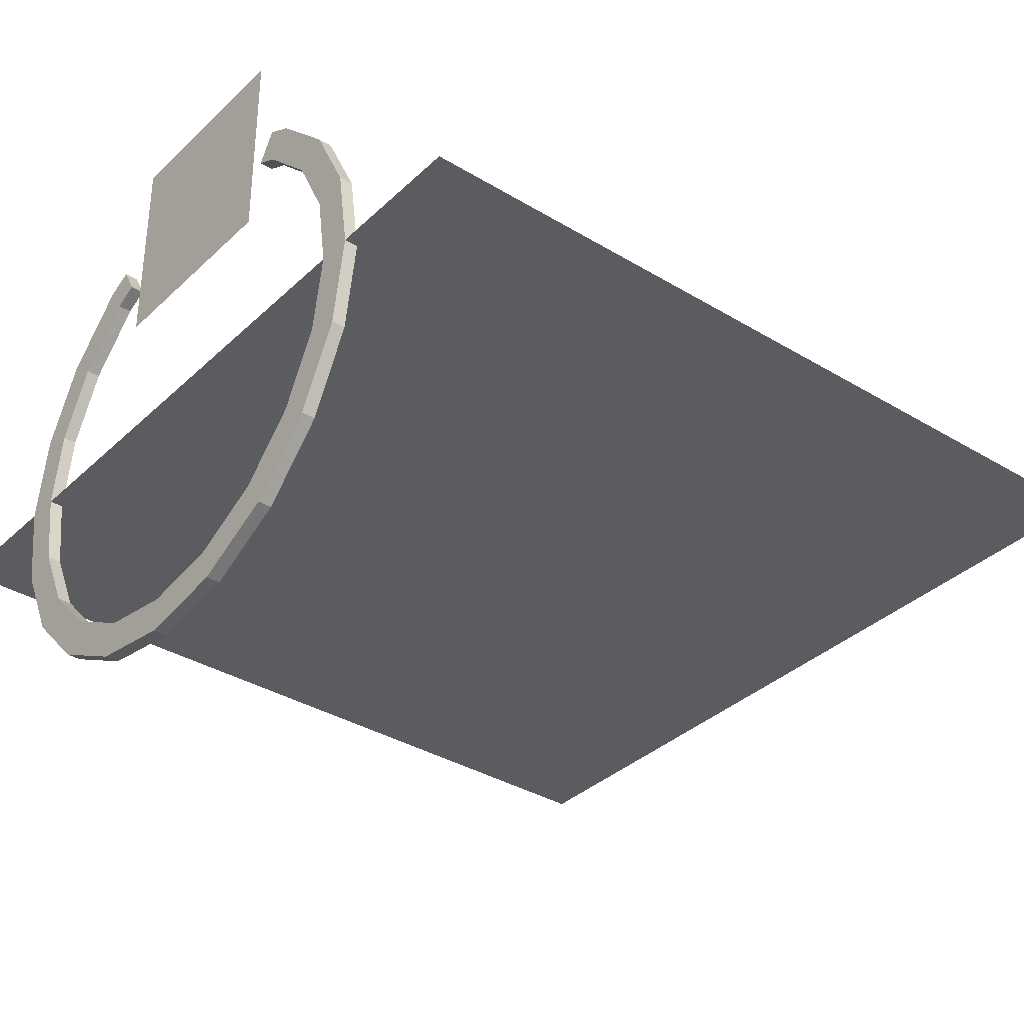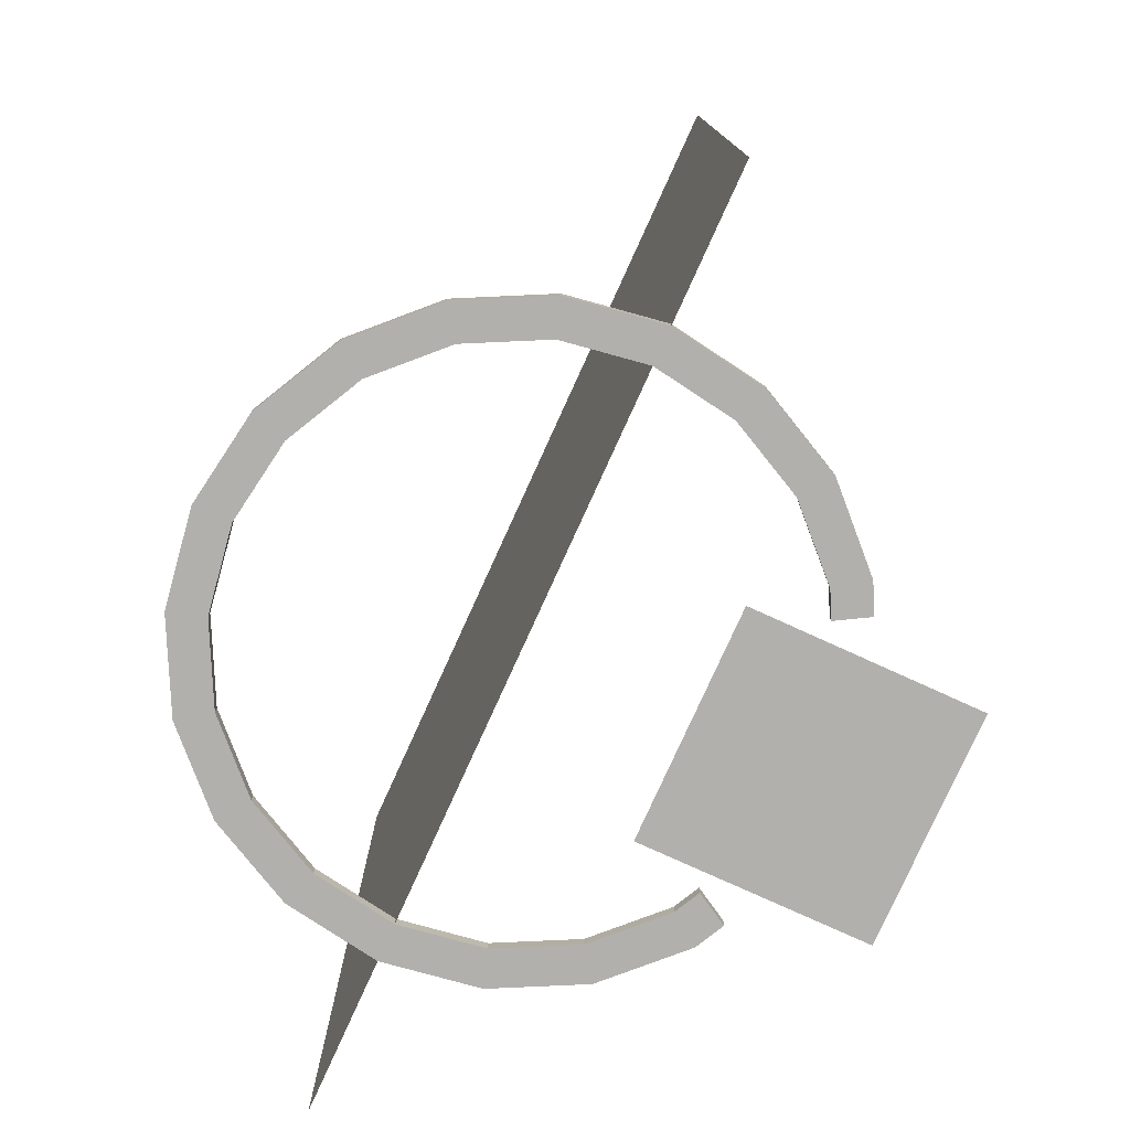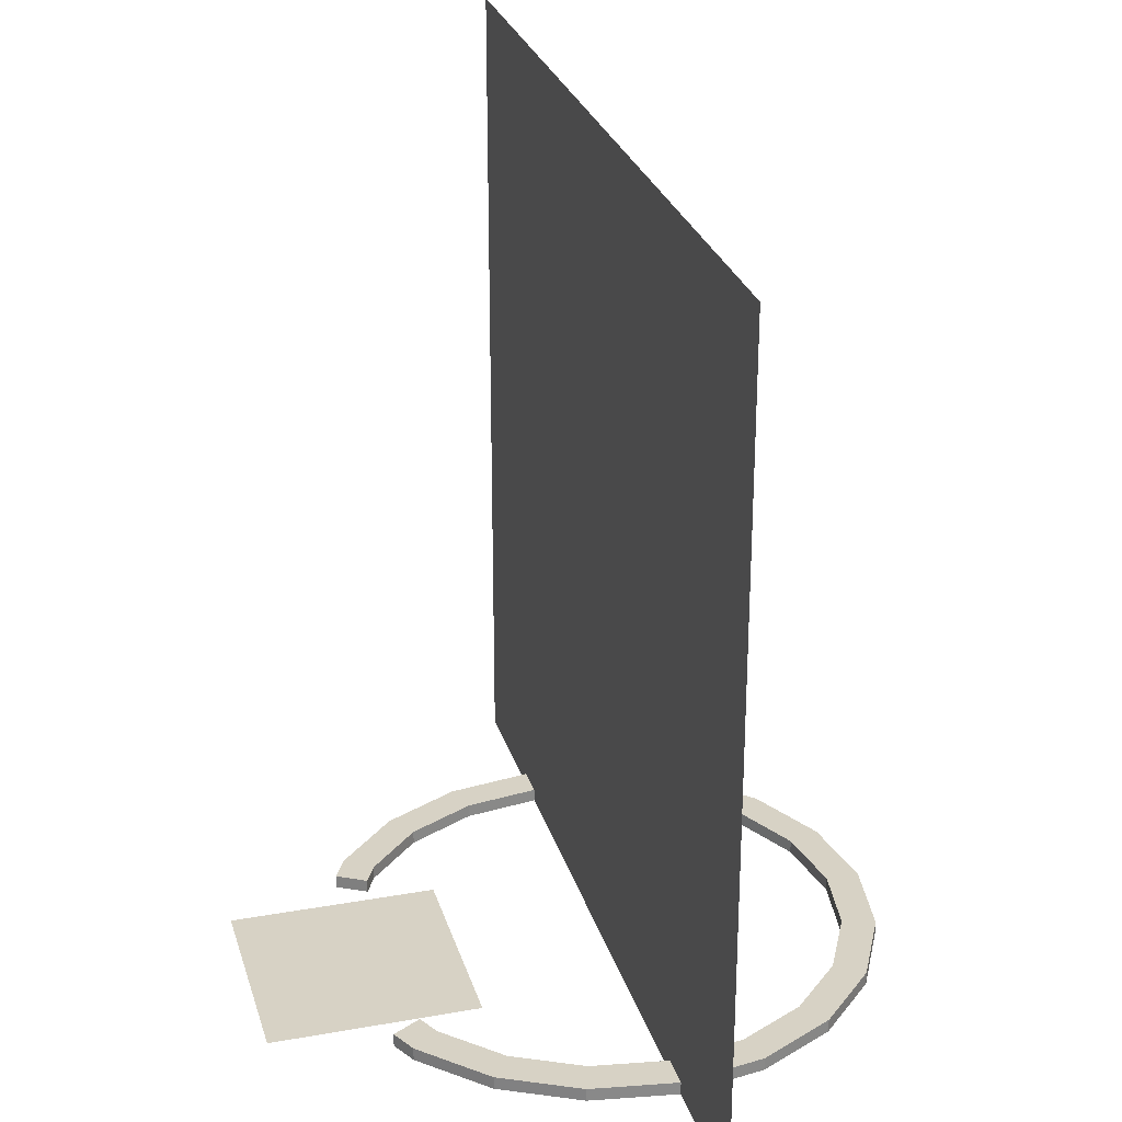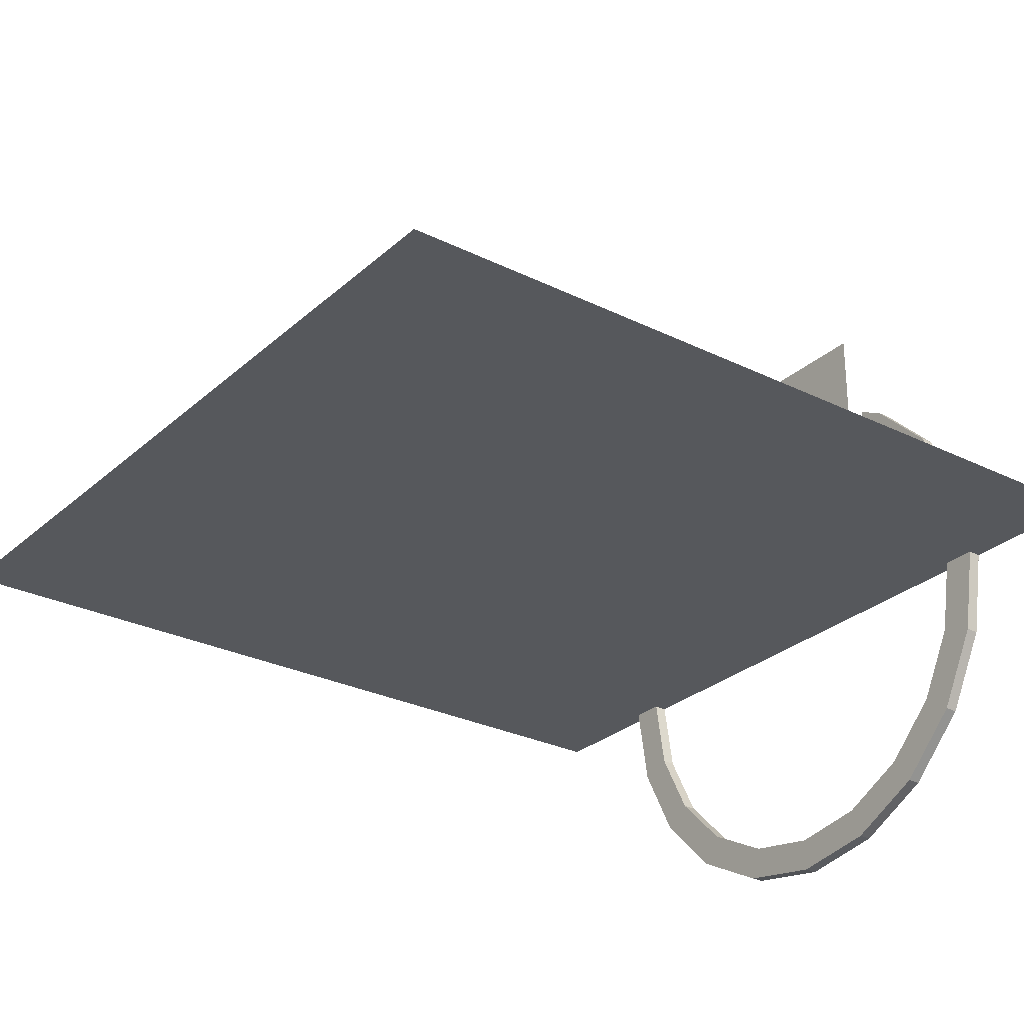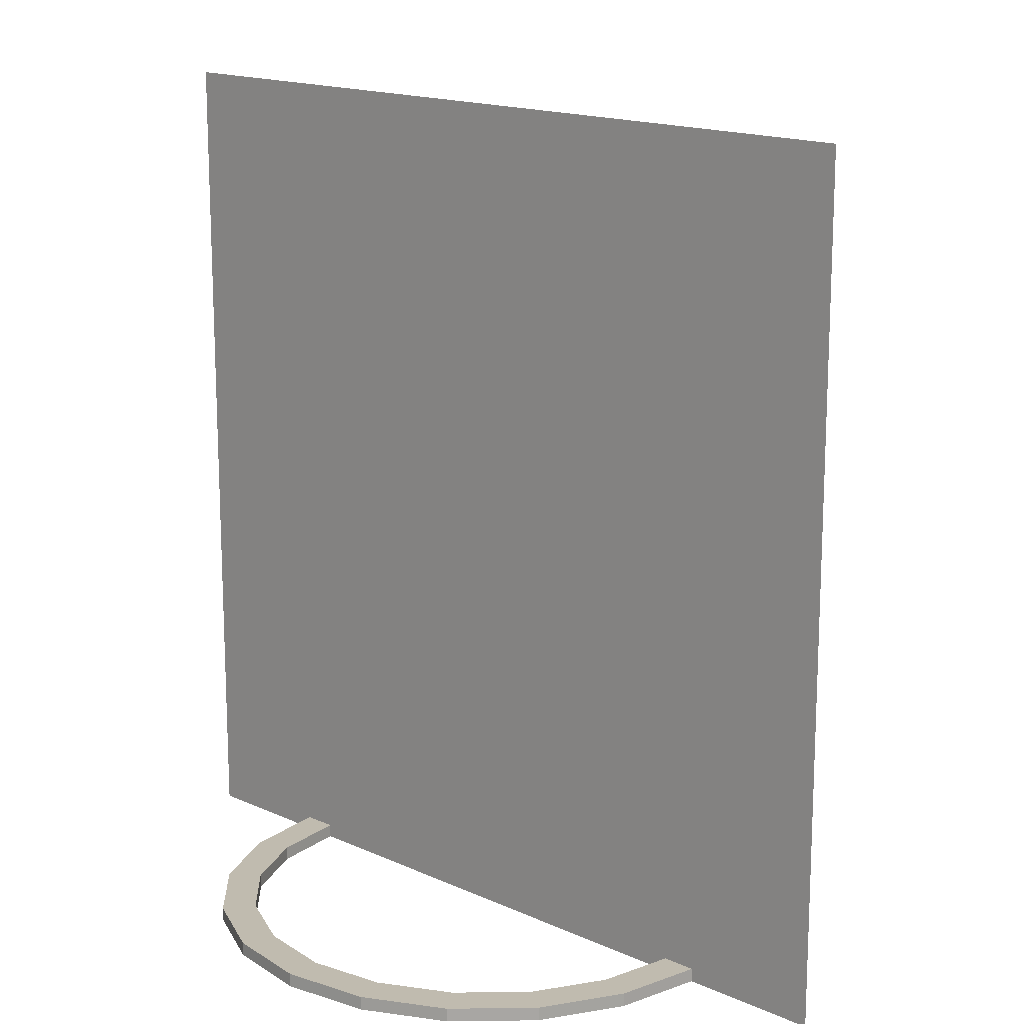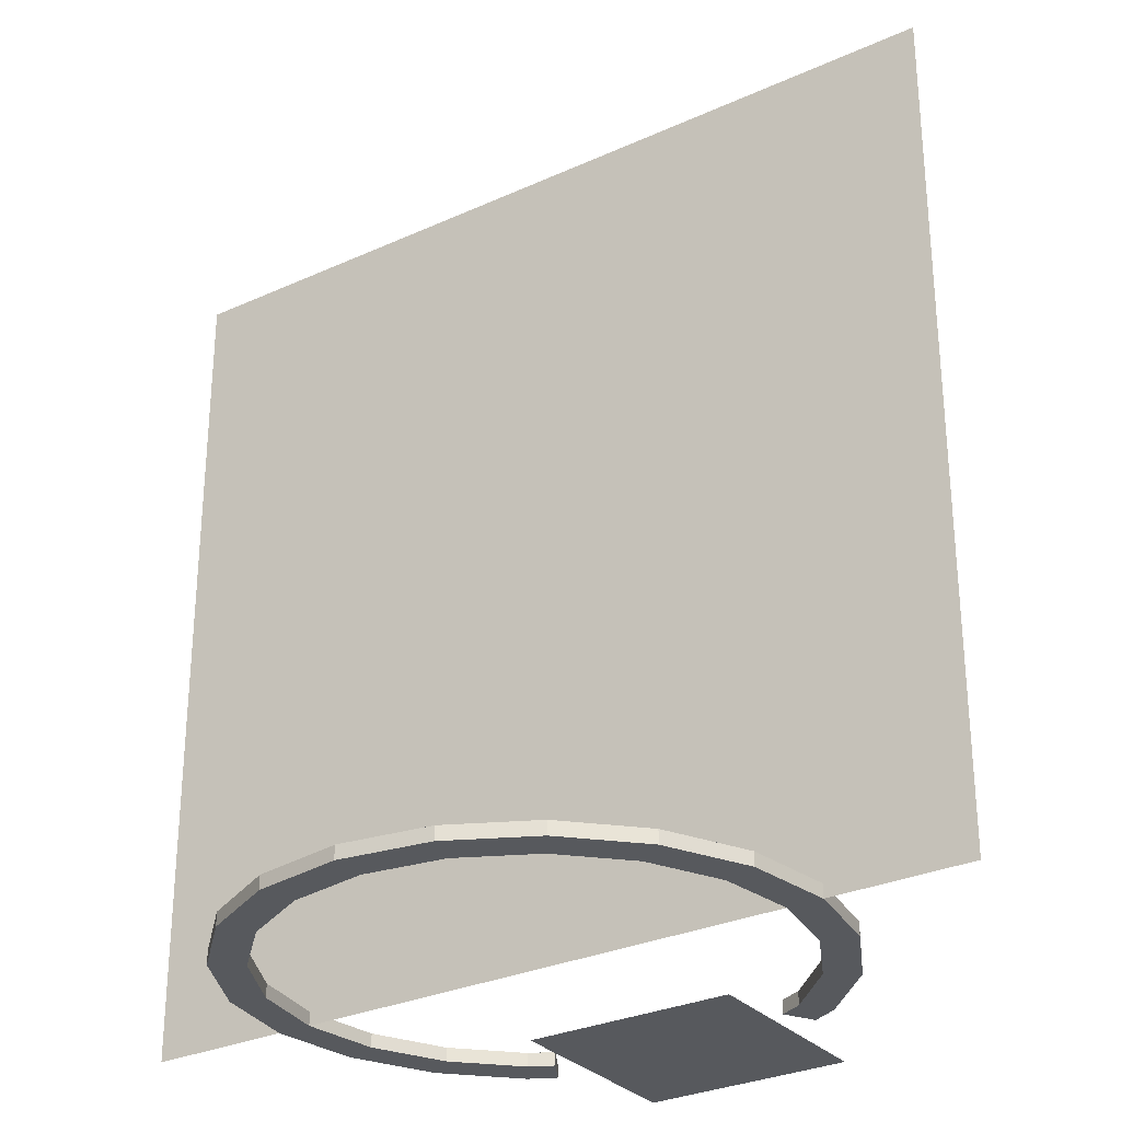
<metadata>
{"format":"obj","ext":"obj","renderer":"f3d","projection":"perspective","resolution":1024,"background":"white","views":[{"elev":-35.1,"azim":51.1,"up":"+Z"},{"elev":-78.7,"azim":-114.4,"up":"+Y"},{"elev":27.3,"azim":74.6,"up":"+Y"},{"elev":-27.9,"azim":-126.9,"up":"+Z"},{"elev":15.9,"azim":-136.6,"up":"+Y"},{"elev":-29.7,"azim":-146.2,"up":"+Y"}]}
</metadata>
<code>
o base_Cylinder
v 0 0 -2
v 0 0.0952 -2
v 0.618 0 -1.902
v 0.618 0.0952 -1.902
v 1.176 0 -1.618
v 1.176 0.0952 -1.618
v 1.618 0 -1.176
v 1.618 0.0952 -1.176
v 1.902 0 -0.618
v 1.902 0.0952 -0.618
v 2 0 0
v 2 0.0952 0
v 1.902 0 0.618
v 1.902 0.0952 0.618
v 1.618 0 1.176
v 1.618 0.0952 1.176
v 1.176 0 1.618
v 1.176 0.0952 1.618
v -1.176 0 1.618
v -1.176 0.0952 1.618
v -1.618 0 1.176
v -1.618 0.0952 1.176
v -1.902 0 0.618
v -1.902 0.0952 0.618
v -2 0 -2e-06
v -2 0.0952 -2e-06
v -1.902 0 -0.618
v -1.902 0.0952 -0.618
v -1.618 0 -1.176
v -1.618 0.0952 -1.176
v -1.176 0 -1.618
v -1.176 0.0952 -1.618
v -0.618 0 -1.902
v -0.618 0.0952 -1.902
v 1.033 0.0952 1.421
v 1.033 -0 1.421
v -1.671 0.0952 0.5429
v -1.671 0 0.5429
v 1.421 0.0952 1.033
v 1.421 0 1.033
v -1.033 0.0952 -1.421
v -1.033 0 -1.421
v -0.5429 0.0952 -1.671
v -0.5429 0 -1.671
v -1.421 0.0952 -1.033
v -1.421 0 -1.033
v -1.671 0.0952 -0.5429
v -1.671 0 -0.5429
v 0 0.0952 -1.757
v 0 0 -1.757
v 1.671 0.0952 -0.5429
v 1.671 -0 -0.5429
v 1.421 0.0952 -1.033
v 1.421 0 -1.033
v 0.5429 0.0952 -1.671
v 0.5429 0 -1.671
v 1.757 0.0952 0
v 1.757 -0 0
v -1.033 0.0952 1.421
v -1.033 0 1.421
v 1.033 0.0952 -1.421
v 1.033 0 -1.421
v -1.421 0.0952 1.033
v -1.421 0 1.033
v 1.671 0.0952 0.5429
v 1.671 -0 0.5429
v -1.757 0.0952 -2e-06
v -1.757 0 -2e-06
v -0.989 0.0476 1.713
v 0.989 0.0476 1.713
v -0.8688 0.0476 1.505
v 0.8688 0.0476 1.505
v 0.8688 0.0952 1.505
v 0.989 0.0952 1.713
v -0.8688 0.0952 1.505
v -0.989 0.0952 1.713
v 0.8688 -0 1.505
v 0.989 0 1.713
v -0.8688 0 1.505
v -0.989 0 1.713
f 1 2 4 3
f 3 4 6 5
f 5 6 8 7
f 7 8 10 9
f 9 10 12 11
f 11 12 14 13
f 13 14 16 15
f 15 16 18 17
f 17 18 74 70 78
f 19 20 22 21
f 21 22 24 23
f 23 24 26 25
f 25 26 28 27
f 27 28 30 29
f 29 30 32 31
f 2 43 49
f 31 32 34 33
f 33 34 2 1
f 3 50 1
f 40 39 65 66
f 66 65 57 58
f 54 53 61 62
f 36 35 39 40
f 52 51 53 54
f 50 49 43 44
f 42 41 45 46
f 65 39 16
f 48 47 67 68
f 68 67 37 38
f 60 59 75 71 79
f 44 43 41 42
f 38 64 21
f 56 55 49 50
f 46 45 47 48
f 64 63 59 60
f 38 37 63 64
f 62 61 55 56
f 58 57 51 52
f 59 63 22
f 69 76 75 71
f 70 72 77 78
f 72 70 74 73
f 36 40 15
f 80 69 76 20 19
f 77 72 73 35 36
f 75 71 69 76
f 69 80 79 71
f 6 4 61
f 2 34 43
f 32 30 45
f 28 26 67
f 28 67 47
f 8 6 61
f 12 10 51
f 51 57 12
f 53 51 10
f 30 28 47
f 30 47 45
f 53 10 8
f 61 53 8
f 32 45 41
f 32 41 43
f 61 4 55
f 55 4 2
f 34 32 43
f 49 55 2
f 33 1 50
f 3 5 62
f 7 9 54
f 11 58 52
f 11 52 9
f 31 33 44
f 27 29 48
f 68 25 27
f 48 68 27
f 9 52 54
f 7 54 62
f 48 29 46
f 46 29 31
f 5 7 62
f 3 62 56
f 42 46 31
f 44 42 31
f 3 56 50
f 50 44 33
f 14 12 57
f 14 57 65
f 18 16 39
f 73 74 35
f 35 74 18
f 16 14 65
f 39 35 18
f 23 25 38
f 25 68 38
f 19 21 64
f 79 80 60
f 60 80 19
f 21 23 38
f 64 60 19
f 20 76 59
f 76 75 59
f 24 22 63
f 67 26 24
f 37 67 24
f 22 20 59
f 63 37 24
f 17 78 36
f 78 77 36
f 13 15 40
f 58 11 13
f 66 58 13
f 15 17 36
f 40 66 13
o icon_Plane.005
v -0.75 0.0114 2.537
v 0.75 0.0114 2.537
v -0.75 0.0114 1.037
v 0.75 0.0114 1.037
f 82 83 81
f 82 84 83
o c_face_Plane.003
v -3 0 -0
v 3 0 -0
v -3 6 0
v 3 6 0
f 85 86 88 87
o c_back_Plane.006
v 3 0 -1e-06
v -3 0 1e-06
v 3 6 -1e-06
v -3 6 1e-06
f 89 90 92 91

</code>
